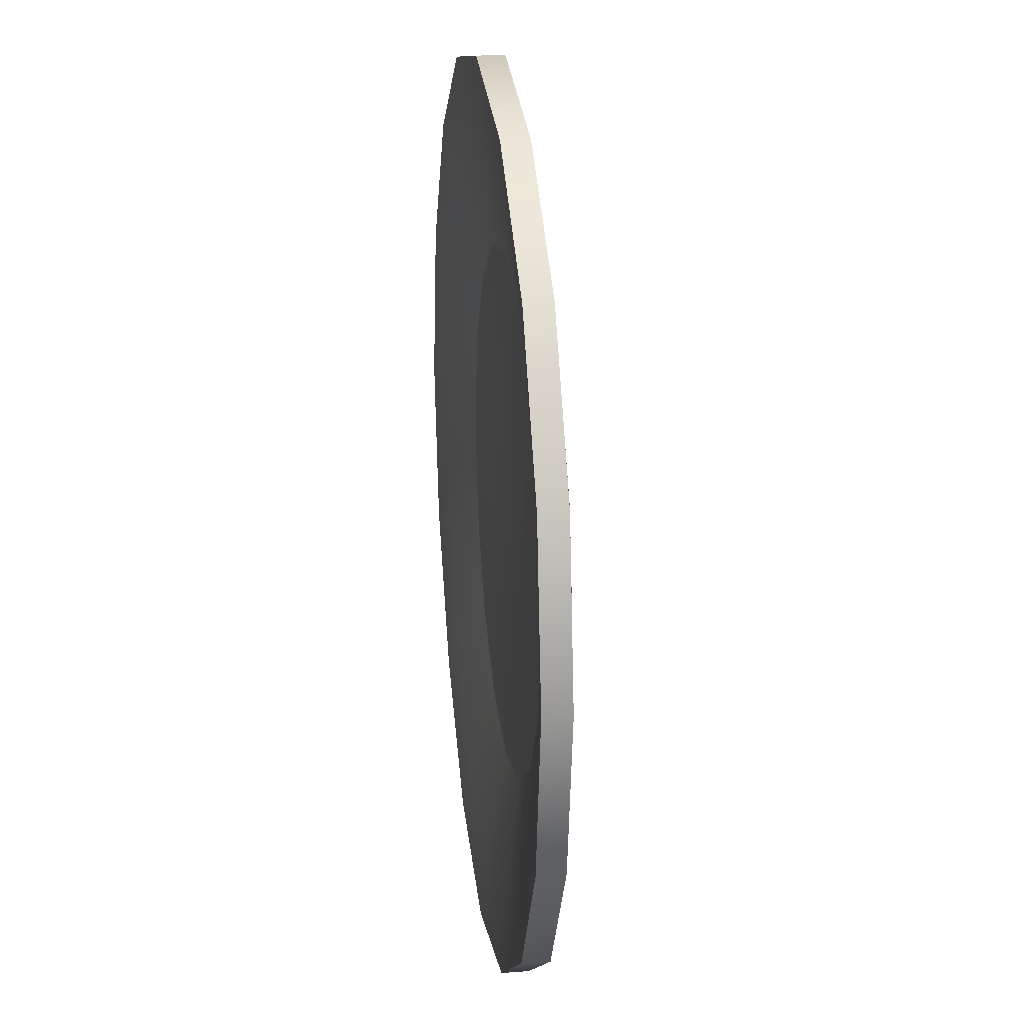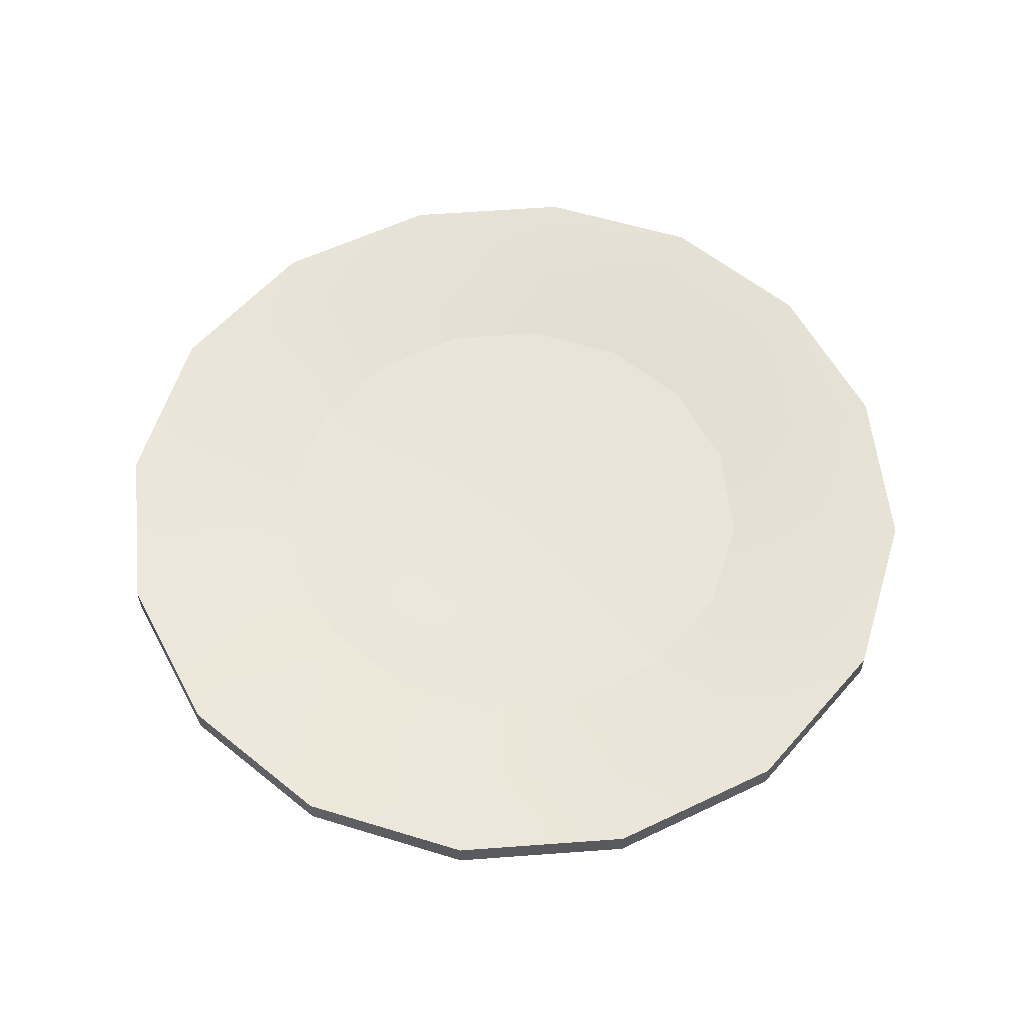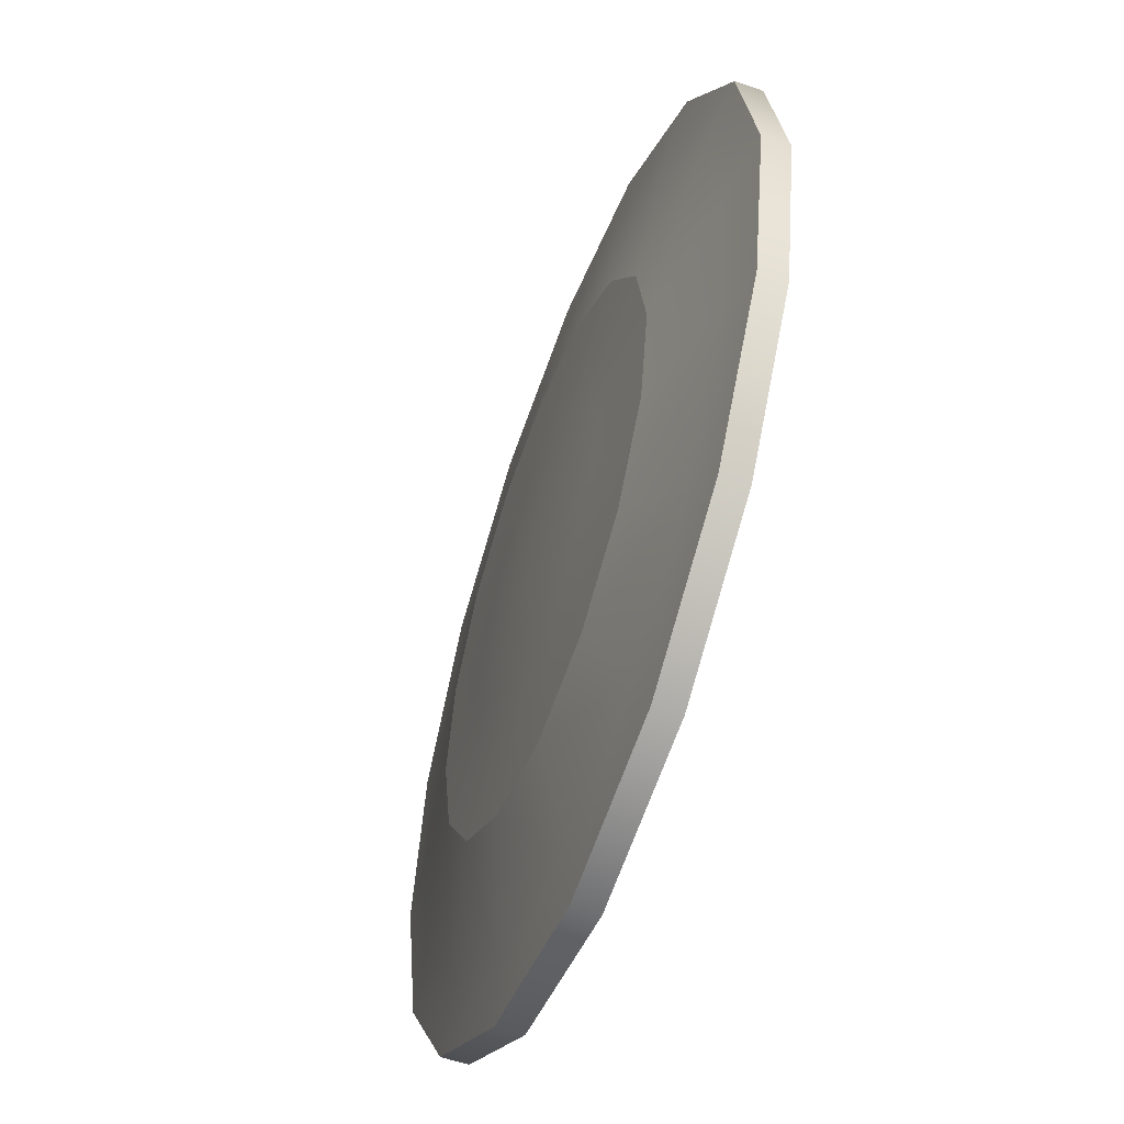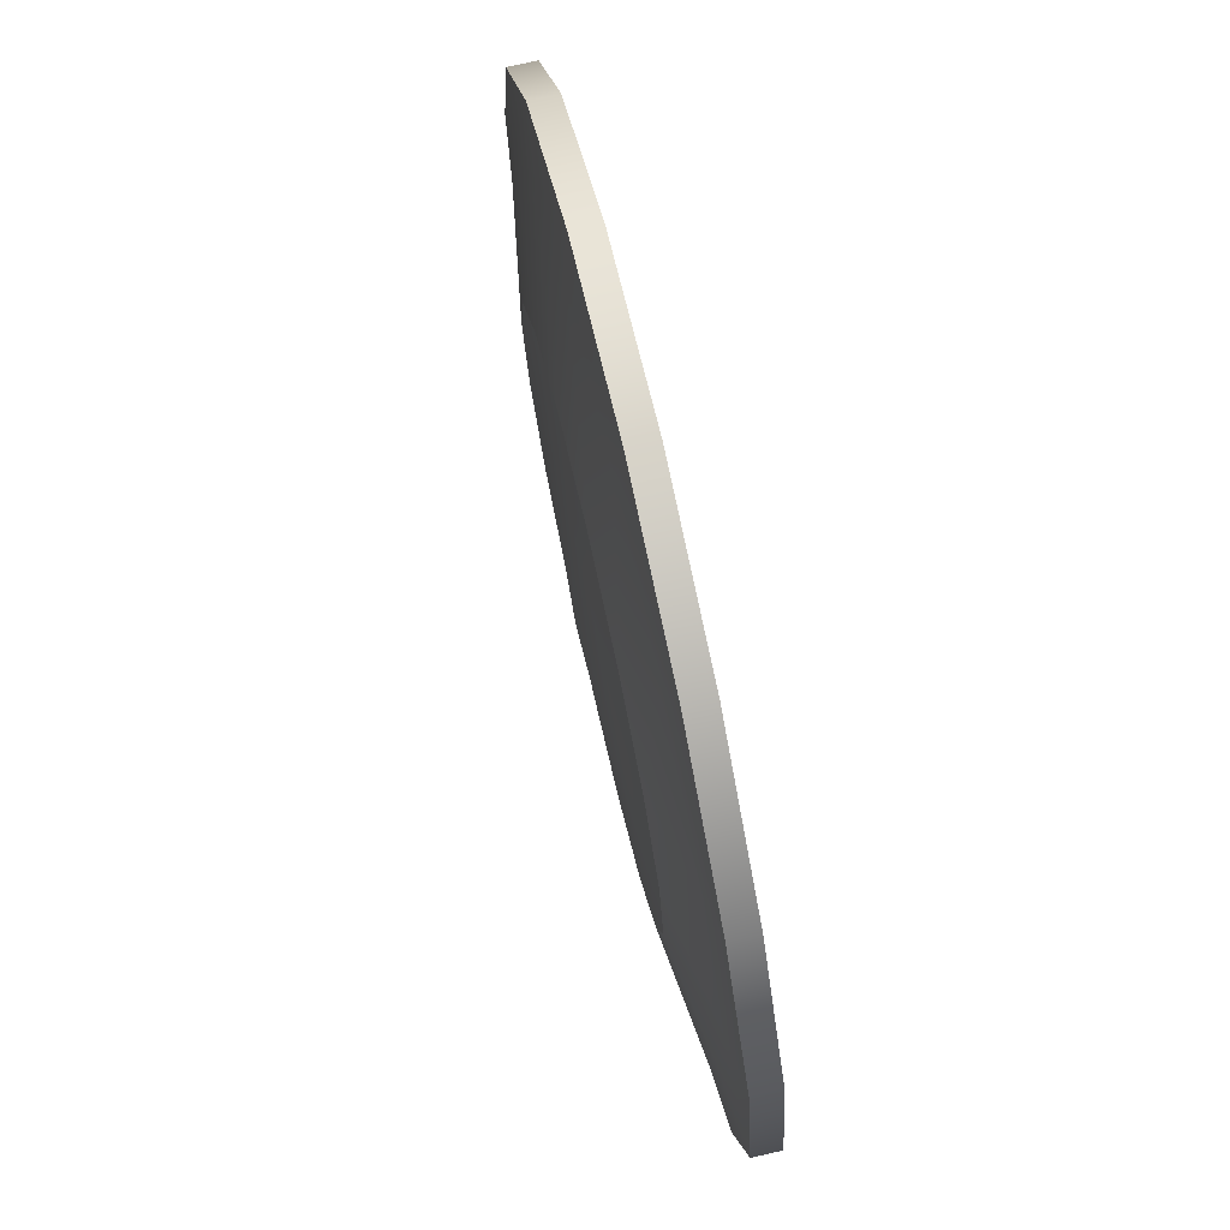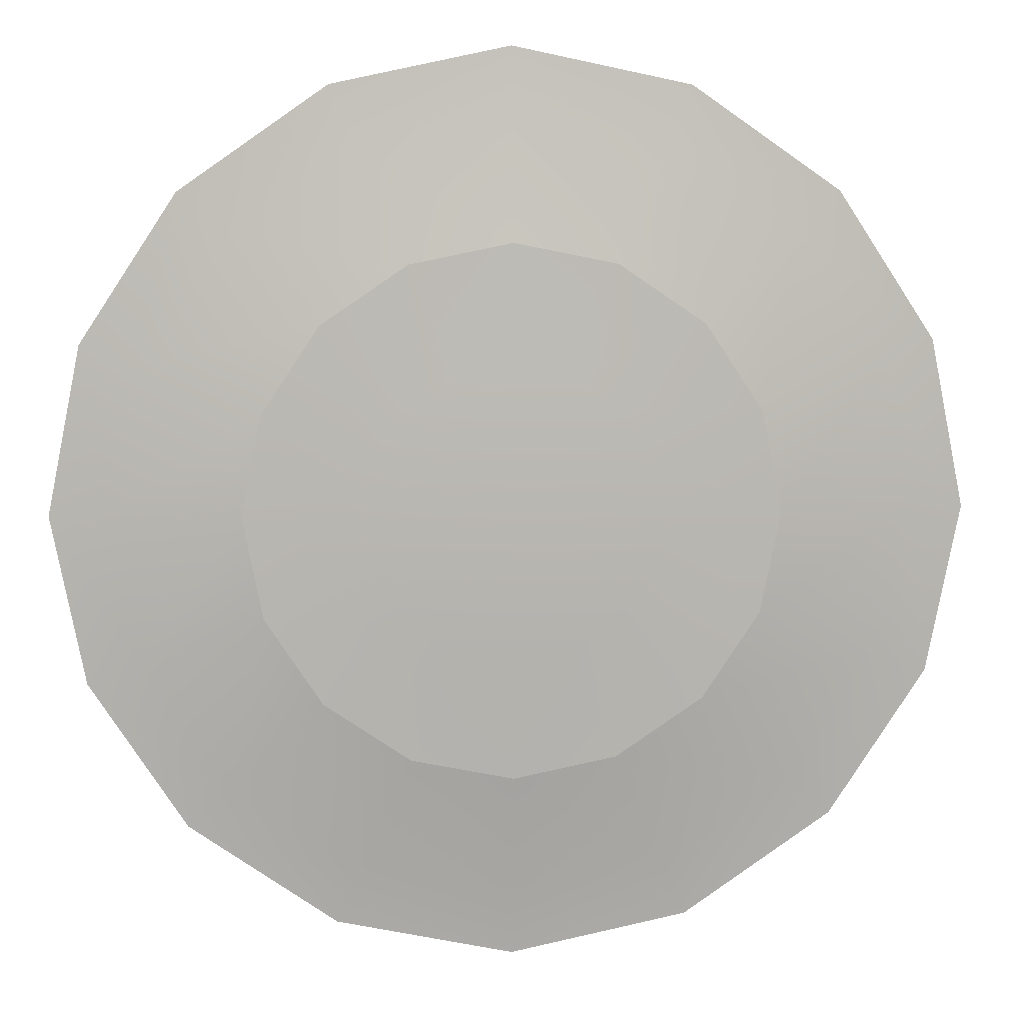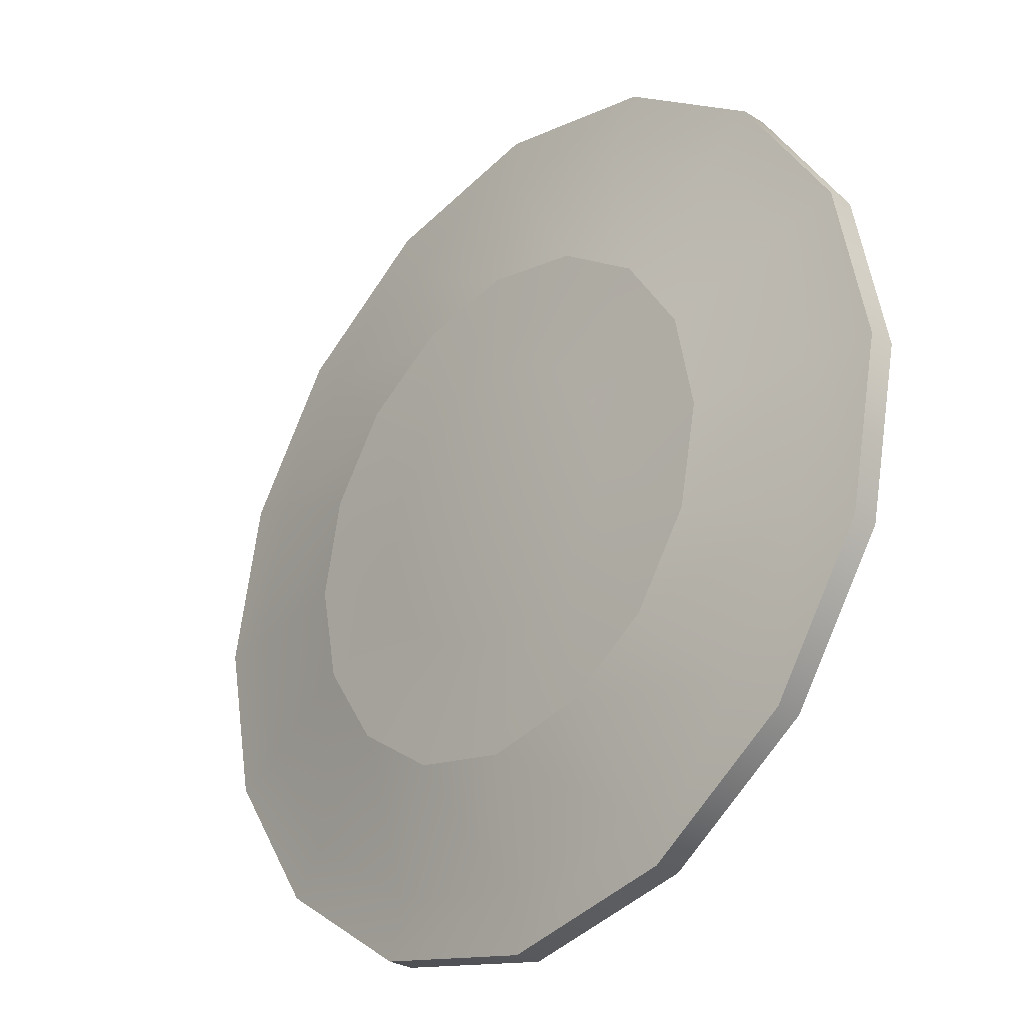
<metadata>
{"format":"obj","ext":"obj","renderer":"f3d","projection":"perspective","resolution":1024,"background":"white","views":[{"elev":21.9,"azim":82.8,"up":"+Y"},{"elev":57.8,"azim":118.8,"up":"+Z"},{"elev":-54.8,"azim":-110.1,"up":"+Y"},{"elev":75.9,"azim":-102.8,"up":"+Y"},{"elev":8.6,"azim":175.3,"up":"+Y"},{"elev":-28.7,"azim":-133.2,"up":"+Y"}]}
</metadata>
<code>
g Gong
v 0.6764 -0.2794 0.1176
v 0.5181 -0.517 0.1176
v -8.45e-09 7.748e-08 0.07647
v 0.7319 7.748e-08 0.1176
v 0.2806 -0.6765 0.1176
v 0.6764 0.2794 0.1176
v 3.434e-07 -0.7327 0.1177
v 0.5181 0.517 0.1176
v -0.2806 -0.6765 0.1176
v 0.2806 0.6765 0.1176
v -0.5181 -0.517 0.1176
v -2.189e-07 0.7327 0.1177
v -0.6764 -0.2794 0.1176
v -0.2806 0.6765 0.1176
v -0.7319 -5.329e-07 0.1176
v -0.5181 0.517 0.1176
v -0.6764 0.2794 0.1176
v 0.6764 -0.2794 -0.01515
v -8.45e-09 7.748e-08 -0.05628
v 0.5181 -0.517 -0.01515
v 0.7319 7.748e-08 -0.01513
v 0.2806 -0.6765 -0.01511
v 0.6764 0.2794 -0.01515
v 3.434e-07 -0.7327 -0.01508
v 0.5181 0.517 -0.01515
v -0.2806 -0.6765 -0.01511
v 0.2806 0.6765 -0.01511
v -0.5181 -0.517 -0.01515
v -2.189e-07 0.7327 -0.01508
v -0.6764 -0.2794 -0.01515
v -0.2806 0.6765 -0.01511
v -0.7319 -5.329e-07 -0.01513
v -0.5181 0.517 -0.01515
v -0.6764 0.2794 -0.01515
v 2.067 -0.825 0.2681
v 1.594 -1.547 0.2662
v 1.379 -1.349 0.2342
v 1.792 -0.7223 0.2352
v 2.231 7.748e-08 0.27
v 0.7503 -1.782 0.2354
v 0.8688 -2.051 0.2684
v 1.935 7.748e-08 0.2362
v 2.067 0.825 0.2681
v 9.782e-07 -1.938 0.2366
v 1.154e-06 -2.234 0.2704
v 1.792 0.7223 0.2352
v 1.594 1.547 0.2662
v -0.7503 -1.782 0.2354
v -0.8688 -2.051 0.2684
v 1.379 1.349 0.2342
v 0.8688 2.051 0.2684
v -1.379 -1.349 0.2342
v -1.594 -1.547 0.2662
v 0.7503 1.782 0.2354
v -3.393e-07 2.234 0.2704
v -1.792 -0.7223 0.2352
v -2.067 -0.825 0.2681
v -2.445e-07 1.938 0.2366
v -0.8688 2.051 0.2684
v -1.935 -8.38e-07 0.2362
v -2.231 -8.38e-07 0.27
v -0.7503 1.782 0.2354
v -1.594 1.547 0.2662
v -1.792 0.7223 0.2352
v -2.067 0.825 0.2681
v -1.379 1.349 0.2342
v -0.9266 -0.9182 0.1381
v -1.208 -0.4945 0.1383
v -0.5026 -1.205 0.1384
v -1.306 -8.38e-07 0.1385
v -1.208 0.4945 0.1383
v 6.526e-07 -1.307 0.1386
v -0.9266 0.9182 0.1381
v -0.5026 1.205 0.1384
v 0.5026 -1.205 0.1384
v -2.321e-07 1.307 0.1386
v 0.9266 -0.9182 0.1381
v 0.5026 1.205 0.1384
v 1.208 -0.4945 0.1383
v 0.9266 0.9182 0.1381
v 1.306 7.748e-08 0.1385
v 1.208 0.4945 0.1383
v 2.067 -0.825 0.1353
v 1.792 -0.7223 0.1024
v 1.379 -1.349 0.1014
v 1.594 -1.547 0.1335
v 2.231 7.748e-08 0.1372
v 0.7503 -1.782 0.1027
v 0.8688 -2.051 0.1356
v 1.935 7.748e-08 0.1035
v 2.067 0.825 0.1353
v 9.782e-07 -1.938 0.1038
v 1.154e-06 -2.234 0.1377
v 1.792 0.7223 0.1024
v 1.594 1.547 0.1335
v -0.7503 -1.782 0.1027
v -0.8688 -2.051 0.1356
v 1.379 1.349 0.1014
v 0.8688 2.051 0.1356
v -1.379 -1.349 0.1014
v -1.594 -1.547 0.1335
v 0.7503 1.782 0.1027
v -3.393e-07 2.234 0.1377
v -1.792 -0.7223 0.1024
v -2.067 -0.825 0.1353
v -2.445e-07 1.938 0.1038
v -0.8688 2.051 0.1356
v -1.935 -8.38e-07 0.1035
v -2.231 -8.38e-07 0.1372
v -0.7503 1.782 0.1027
v -1.594 1.547 0.1335
v -1.792 0.7223 0.1024
v -2.067 0.825 0.1353
v -1.379 1.349 0.1014
v -0.9266 -0.9182 0.005373
v -1.208 -0.4945 0.005543
v -0.5026 -1.205 0.005648
v -1.306 -8.38e-07 0.005744
v -1.208 0.4945 0.005543
v 6.526e-07 -1.307 0.005893
v -0.9266 0.9182 0.005373
v -0.5026 1.205 0.005648
v 0.5026 -1.205 0.005648
v -2.321e-07 1.307 0.005893
v 0.9266 -0.9182 0.005373
v 0.5026 1.205 0.005648
v 1.208 -0.4945 0.005543
v 0.9266 0.9182 0.005373
v 1.306 7.748e-08 0.005744
v 1.208 0.4945 0.005543
v 1.208 -0.4945 0.005543
v 0.6764 -0.2794 -0.01515
v 0.5181 -0.517 -0.01515
v 0.9266 -0.9182 0.005373
v 1.306 7.748e-08 0.005744
v 0.2806 -0.6765 -0.01511
v 0.7319 7.748e-08 -0.01513
v 0.5026 -1.205 0.005648
v 1.208 0.4945 0.005543
v 3.434e-07 -0.7327 -0.01508
v 0.6764 0.2794 -0.01515
v 6.526e-07 -1.307 0.005893
v 0.9266 0.9182 0.005373
v -0.2806 -0.6765 -0.01511
v 0.5181 0.517 -0.01515
v -0.5026 -1.205 0.005648
v 0.5026 1.205 0.005648
v -0.5181 -0.517 -0.01515
v 0.2806 0.6765 -0.01511
v -0.9266 -0.9182 0.005373
v -2.321e-07 1.307 0.005893
v -0.6764 -0.2794 -0.01515
v -2.189e-07 0.7327 -0.01508
v -1.208 -0.4945 0.005543
v -0.5026 1.205 0.005648
v -0.7319 -5.329e-07 -0.01513
v -0.2806 0.6765 -0.01511
v -1.306 -8.38e-07 0.005744
v -0.9266 0.9182 0.005373
v -0.6764 0.2794 -0.01515
v -0.5181 0.517 -0.01515
v -1.208 0.4945 0.005543
v 1.208 -0.4945 0.1383
v 0.9266 -0.9182 0.1381
v 0.5181 -0.517 0.1176
v 0.6764 -0.2794 0.1176
v 0.2806 -0.6765 0.1176
v 1.306 7.748e-08 0.1385
v 0.5026 -1.205 0.1384
v 0.7319 7.748e-08 0.1176
v 3.434e-07 -0.7327 0.1177
v 1.208 0.4945 0.1383
v 6.526e-07 -1.307 0.1386
v 0.6764 0.2794 0.1176
v -0.2806 -0.6765 0.1176
v 0.9266 0.9182 0.1381
v -0.5026 -1.205 0.1384
v 0.5181 0.517 0.1176
v -0.5181 -0.517 0.1176
v 0.5026 1.205 0.1384
v -0.9266 -0.9182 0.1381
v 0.2806 0.6765 0.1176
v -0.6764 -0.2794 0.1176
v -2.321e-07 1.307 0.1386
v -1.208 -0.4945 0.1383
v -2.189e-07 0.7327 0.1177
v -0.7319 -5.329e-07 0.1176
v -0.5026 1.205 0.1384
v -1.306 -8.38e-07 0.1385
v -0.2806 0.6765 0.1176
v -0.6764 0.2794 0.1176
v -0.9266 0.9182 0.1381
v -1.208 0.4945 0.1383
v -0.5181 0.517 0.1176
v 2.067 -0.825 0.2681
v 2.067 -0.825 0.1353
v 1.594 -1.547 0.1335
v 1.594 -1.547 0.2662
v 2.231 7.748e-08 0.27
v 0.8688 -2.051 0.1356
v 2.231 7.748e-08 0.1372
v 0.8688 -2.051 0.2684
v 2.067 0.825 0.2681
v 1.154e-06 -2.234 0.1377
v 2.067 0.825 0.1353
v 1.154e-06 -2.234 0.2704
v 1.594 1.547 0.2662
v -0.8688 -2.051 0.1356
v 1.594 1.547 0.1335
v -0.8688 -2.051 0.2684
v 0.8688 2.051 0.2684
v -1.594 -1.547 0.1335
v 0.8688 2.051 0.1356
v -1.594 -1.547 0.2662
v -3.393e-07 2.234 0.2704
v -2.067 -0.825 0.1353
v -3.393e-07 2.234 0.1377
v -2.067 -0.825 0.2681
v -0.8688 2.051 0.2684
v -2.231 -8.38e-07 0.1372
v -0.8688 2.051 0.1356
v -2.231 -8.38e-07 0.27
v -1.594 1.547 0.2662
v -2.067 0.825 0.1353
v -1.594 1.547 0.1335
v -2.067 0.825 0.2681
g Gong_0
f 3 2 1
f 3 1 4
f 3 5 2
f 3 4 6
f 3 7 5
f 3 6 8
f 3 9 7
f 3 8 10
f 3 11 9
f 3 10 12
f 3 13 11
f 3 12 14
f 3 15 13
f 3 14 16
f 3 17 15
f 3 16 17
f 20 19 18
f 18 19 21
f 22 19 20
f 21 19 23
f 24 19 22
f 23 19 25
f 26 19 24
f 25 19 27
f 28 19 26
f 27 19 29
f 30 19 28
f 29 19 31
f 32 19 30
f 31 19 33
f 34 19 32
f 33 19 34
f 37 36 35
f 38 37 35
f 38 35 39
f 37 40 36
f 40 41 36
f 42 38 39
f 42 39 43
f 40 44 41
f 44 45 41
f 46 42 43
f 46 43 47
f 44 48 45
f 48 49 45
f 50 46 47
f 50 47 51
f 48 52 49
f 52 53 49
f 54 50 51
f 54 51 55
f 52 56 53
f 56 57 53
f 58 54 55
f 58 55 59
f 56 60 57
f 60 61 57
f 62 58 59
f 62 59 63
f 60 64 61
f 64 65 61
f 66 63 65
f 66 62 63
f 64 66 65
f 52 67 56
f 67 68 56
f 56 68 60
f 69 67 52
f 68 70 60
f 60 70 64
f 48 69 52
f 70 71 64
f 64 71 66
f 72 69 48
f 71 73 66
f 66 73 62
f 44 72 48
f 73 74 62
f 75 72 44
f 62 74 58
f 40 75 44
f 74 76 58
f 77 75 40
f 58 76 54
f 37 77 40
f 76 78 54
f 79 77 37
f 54 78 50
f 38 79 37
f 78 80 50
f 81 79 38
f 50 80 46
f 42 81 38
f 80 82 46
f 82 81 42
f 46 82 42
f 85 84 83
f 86 85 83
f 83 84 87
f 88 85 86
f 89 88 86
f 84 90 87
f 87 90 91
f 92 88 89
f 93 92 89
f 90 94 91
f 91 94 95
f 96 92 93
f 97 96 93
f 94 98 95
f 95 98 99
f 100 96 97
f 101 100 97
f 98 102 99
f 99 102 103
f 104 100 101
f 105 104 101
f 102 106 103
f 103 106 107
f 108 104 105
f 109 108 105
f 106 110 107
f 107 110 111
f 112 108 109
f 113 112 109
f 111 114 113
f 110 114 111
f 114 112 113
f 115 100 104
f 116 115 104
f 116 104 108
f 115 117 100
f 118 116 108
f 118 108 112
f 117 96 100
f 119 118 112
f 119 112 114
f 117 120 96
f 121 119 114
f 121 114 110
f 120 92 96
f 122 121 110
f 120 123 92
f 122 110 106
f 123 88 92
f 124 122 106
f 123 125 88
f 124 106 102
f 125 85 88
f 126 124 102
f 125 127 85
f 126 102 98
f 127 84 85
f 128 126 98
f 127 129 84
f 128 98 94
f 129 90 84
f 130 128 94
f 130 94 90
f 129 130 90
f 133 132 131
f 134 133 131
f 131 132 135
f 136 133 134
f 132 137 135
f 138 136 134
f 135 137 139
f 140 136 138
f 137 141 139
f 142 140 138
f 139 141 143
f 144 140 142
f 141 145 143
f 146 144 142
f 143 145 147
f 148 144 146
f 145 149 147
f 150 148 146
f 147 149 151
f 152 148 150
f 149 153 151
f 154 152 150
f 151 153 155
f 156 152 154
f 153 157 155
f 158 156 154
f 155 157 159
f 160 156 158
f 157 161 159
f 162 160 158
f 159 161 162
f 161 160 162
f 165 164 163
f 166 165 163
f 165 167 164
f 166 163 168
f 167 169 164
f 170 166 168
f 167 171 169
f 170 168 172
f 171 173 169
f 174 170 172
f 171 175 173
f 174 172 176
f 175 177 173
f 178 174 176
f 175 179 177
f 178 176 180
f 179 181 177
f 182 178 180
f 179 183 181
f 182 180 184
f 183 185 181
f 186 182 184
f 183 187 185
f 186 184 188
f 187 189 185
f 190 186 188
f 187 191 189
f 190 188 192
f 191 193 189
f 194 190 192
f 194 192 193
f 191 194 193
f 197 196 195
f 198 197 195
f 195 196 199
f 200 197 198
f 196 201 199
f 202 200 198
f 199 201 203
f 204 200 202
f 201 205 203
f 206 204 202
f 203 205 207
f 208 204 206
f 205 209 207
f 210 208 206
f 207 209 211
f 212 208 210
f 209 213 211
f 214 212 210
f 211 213 215
f 216 212 214
f 213 217 215
f 218 216 214
f 215 217 219
f 220 216 218
f 217 221 219
f 222 220 218
f 219 221 223
f 224 220 222
f 221 225 223
f 226 224 222
f 223 225 226
f 225 224 226

</code>
